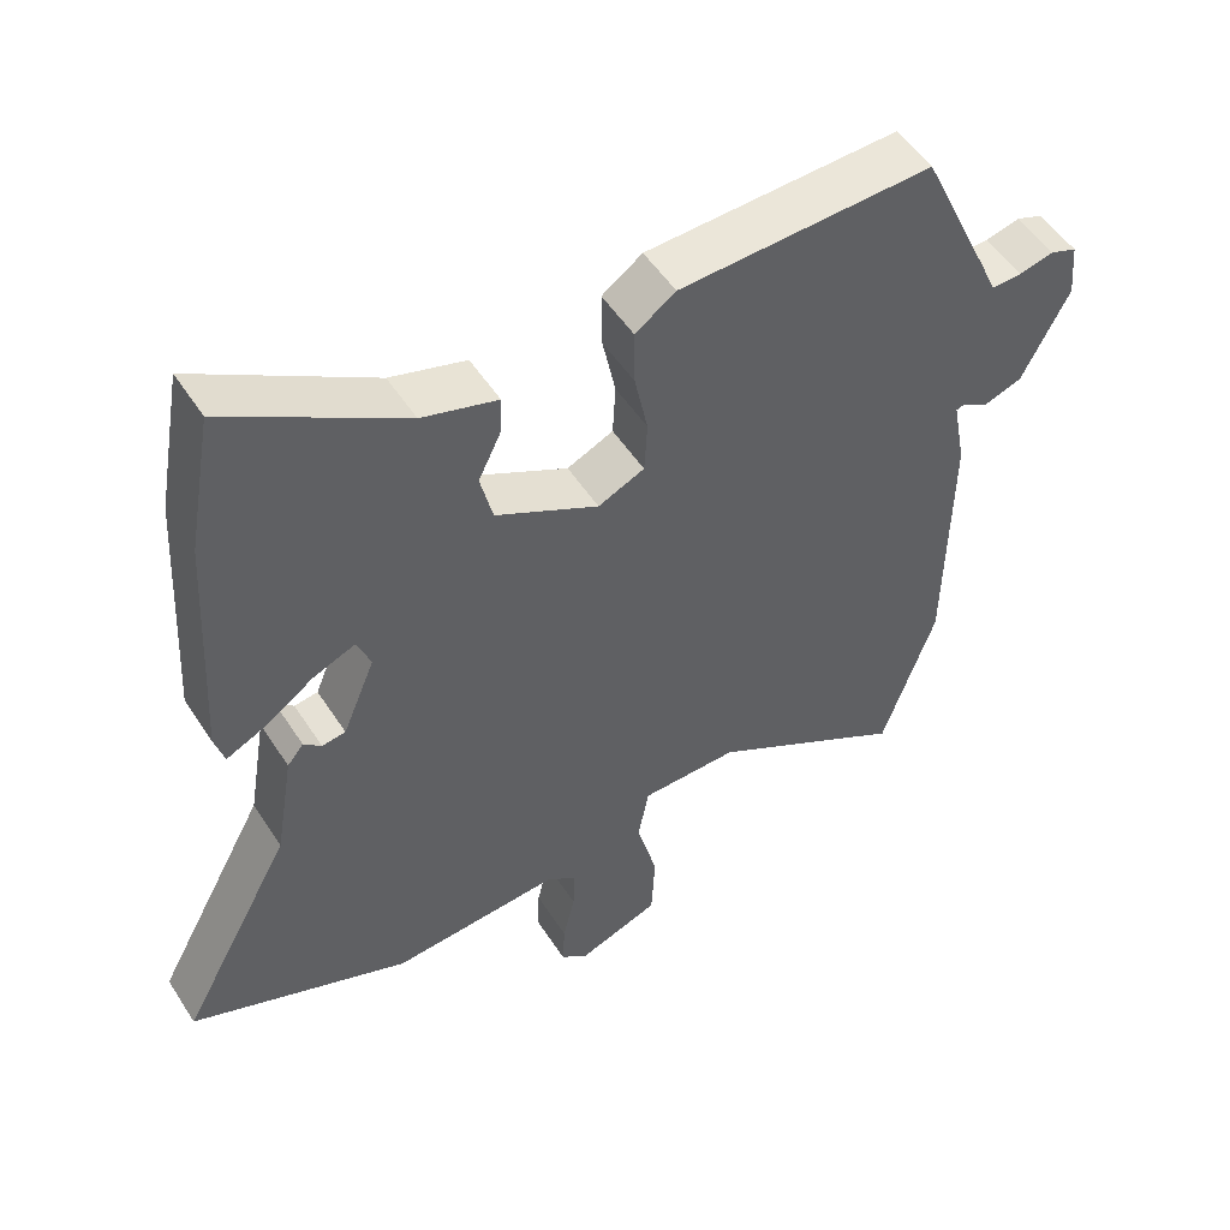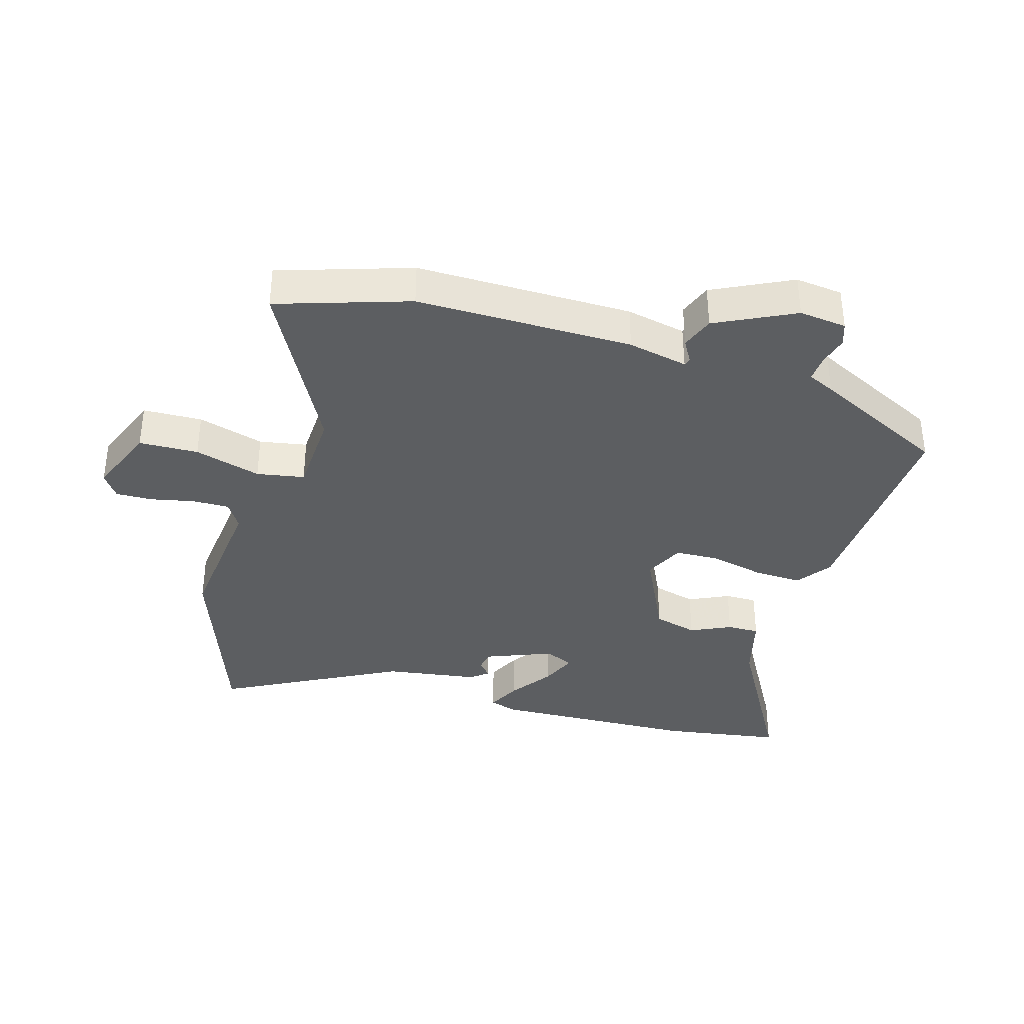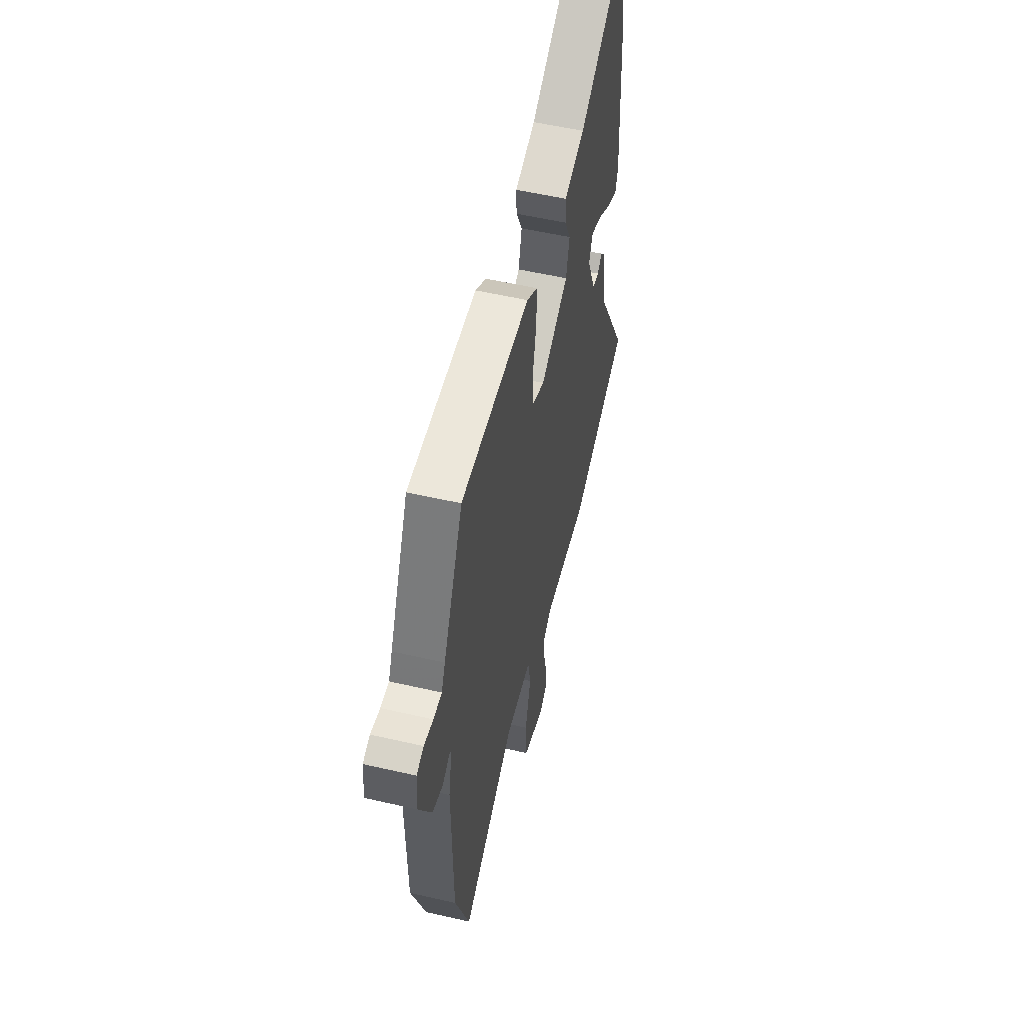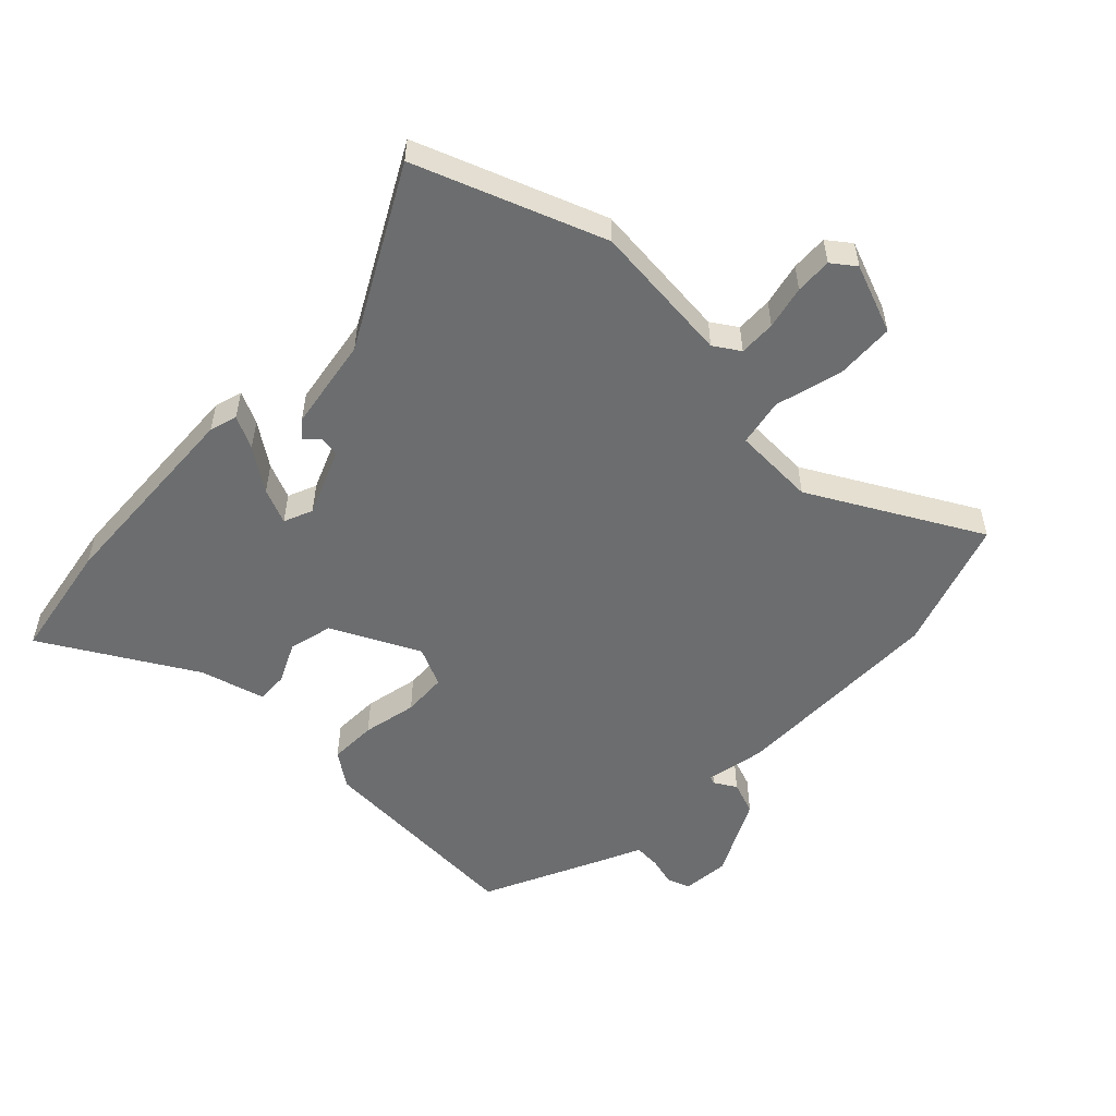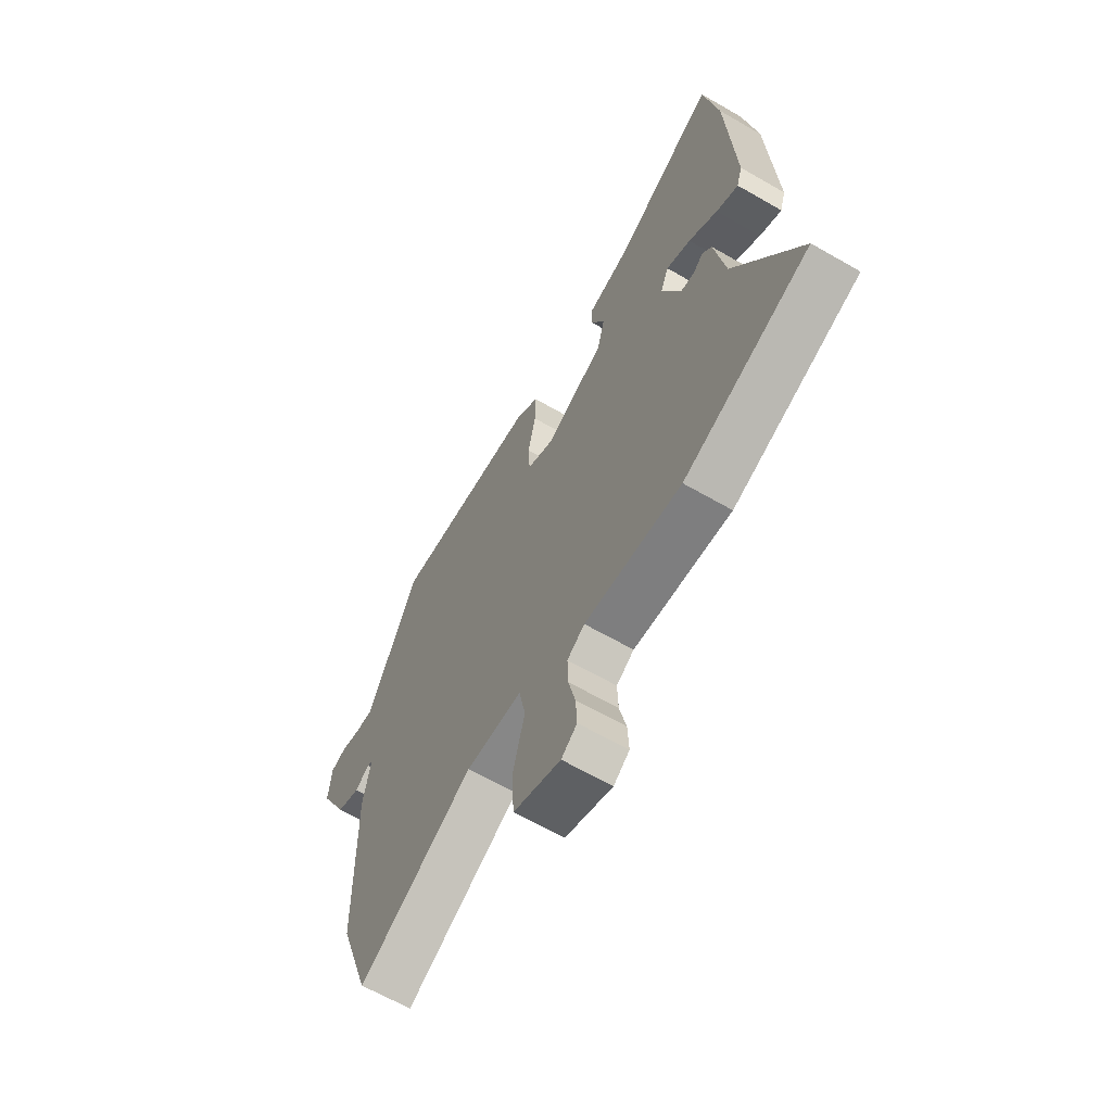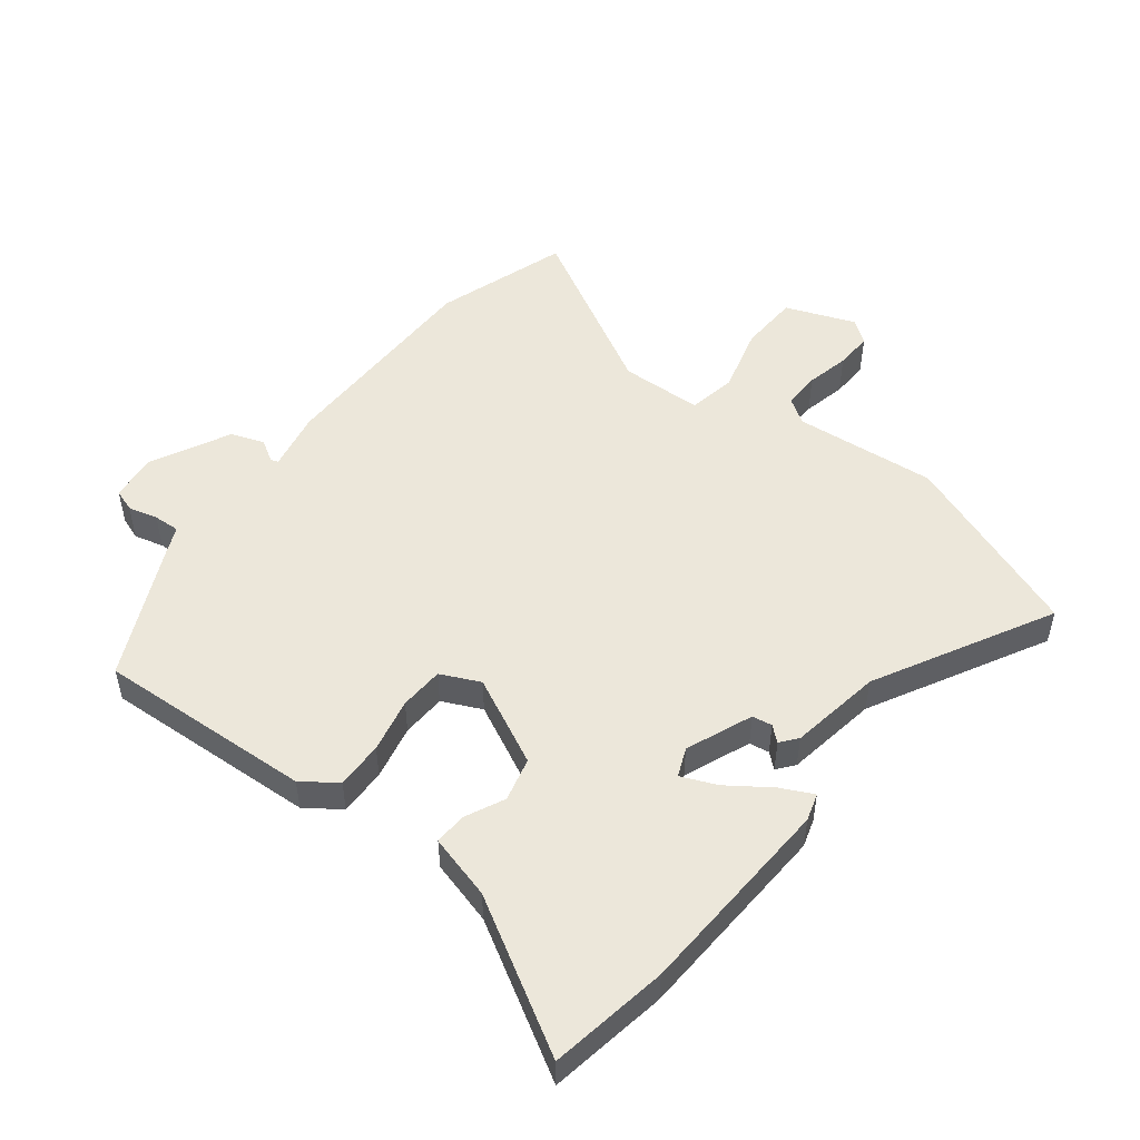
<metadata>
{"format":"obj","ext":"obj","renderer":"f3d","projection":"perspective","resolution":1024,"background":"white","views":[{"elev":51.4,"azim":148.1,"up":"+Z"},{"elev":-37.3,"azim":-107.4,"up":"+Y"},{"elev":54.9,"azim":-76.3,"up":"+Z"},{"elev":-53.9,"azim":135.6,"up":"+Y"},{"elev":-64.1,"azim":59.8,"up":"+Z"},{"elev":51.2,"azim":37.5,"up":"+Y"}]}
</metadata>
<code>
v -0.461 0.07 -0.613
v -0.533 0.07 -0.403
v -0.538 0.07 -0.057
v -0.52 0.07 0.039
v -0.532 0.07 0.043
v -0.567 0.07 0.022
v -0.62 0.07 0.041
v -0.684 0.07 0.166
v -0.677 0.07 0.242
v -0.641 0.07 0.255
v -0.594 0.07 0.243
v -0.552 0.07 0.241
v -0.533 0.07 0.284
v -0.434 0.07 0.498
v -0.088 0.07 0.482
v -0.033 0.07 0.443
v -0.034 0.07 0.367
v -0.052 0.07 0.28
v -0.048 0.07 0.209
v 0.015 0.07 0.18
v 0.155 0.07 0.25
v 0.172 0.07 0.32
v 0.141 0.07 0.384
v 0.139 0.07 0.435
v 0.242 0.07 0.464
v 0.481 0.07 0.605
v 0.515 0.07 0.415
v 0.534 0.07 0.087
v 0.521 0.07 0.043
v 0.469 0.07 0.068
v 0.401 0.07 0.115
v 0.344 0.07 0.139
v 0.325 0.07 0.093
v 0.369 0.07 -0.013
v 0.401 0.07 -0.018
v 0.425 0.07 0.003
v 0.447 0.07 -0.024
v 0.472 0.07 -0.172
v 0.625 0.07 -0.452
v 0.327 0.07 -0.566
v 0.099 0.07 -0.546
v 0.058 0.07 -0.573
v 0.06 0.07 -0.632
v 0.076 0.07 -0.701
v 0.079 0.07 -0.76
v 0.042 0.07 -0.788
v -0.069 0.07 -0.746
v -0.074 0.07 -0.651
v -0.046 0.07 -0.544
v -0.061 0.07 -0.468
v -0.193 0.07 -0.464
v -0.461 0 -0.613
v -0.533 0 -0.403
v -0.538 0 -0.057
v -0.52 0 0.039
v -0.532 0 0.043
v -0.567 0 0.022
v -0.62 0 0.041
v -0.684 0 0.166
v -0.677 0 0.242
v -0.641 0 0.255
v -0.594 0 0.243
v -0.552 0 0.241
v -0.533 0 0.284
v -0.434 0 0.498
v -0.088 0 0.482
v -0.033 0 0.443
v -0.034 0 0.367
v -0.052 0 0.28
v -0.048 0 0.209
v 0.015 0 0.18
v 0.155 0 0.25
v 0.172 0 0.32
v 0.141 0 0.384
v 0.139 0 0.435
v 0.242 0 0.464
v 0.481 0 0.605
v 0.515 0 0.415
v 0.534 0 0.087
v 0.521 0 0.043
v 0.469 0 0.068
v 0.401 0 0.115
v 0.344 0 0.139
v 0.325 0 0.093
v 0.369 0 -0.013
v 0.401 0 -0.018
v 0.425 0 0.003
v 0.447 0 -0.024
v 0.472 0 -0.172
v 0.625 0 -0.452
v 0.327 0 -0.566
v 0.099 0 -0.546
v 0.058 0 -0.573
v 0.06 0 -0.632
v 0.076 0 -0.701
v 0.079 0 -0.76
v 0.042 0 -0.788
v -0.069 0 -0.746
v -0.074 0 -0.651
v -0.046 0 -0.544
v -0.061 0 -0.468
v -0.193 0 -0.464
f 47 48 49
f 46 47 49
f 45 46 49
f 44 45 49
f 43 44 49
f 42 43 49 50
f 41 42 50
f 40 41 50
f 39 40 50
f 38 39 50
f 37 38 50
f 36 37 50
f 35 36 50
f 34 35 50 51
f 29 30 31
f 28 29 31
f 27 28 31
f 26 27 31
f 25 26 31
f 25 31 32
f 24 25 32
f 23 24 32
f 22 23 32
f 21 22 32 33
f 16 17 18
f 15 16 18
f 14 15 18
f 13 14 18
f 12 13 18
f 12 18 19
f 11 12 19 20
f 9 10 11
f 8 9 11
f 7 8 11
f 6 7 11
f 5 6 11
f 4 5 11 20
f 2 3 4 20
f 33 34 51
f 21 33 51
f 20 21 51
f 2 20 51
f 1 2 51
f 100 99 98
f 100 98 97
f 100 97 96
f 100 96 95
f 100 95 94
f 101 100 94 93
f 101 93 92
f 101 92 91
f 101 91 90
f 101 90 89
f 101 89 88
f 101 88 87
f 101 87 86
f 102 101 86 85
f 82 81 80
f 82 80 79
f 82 79 78
f 82 78 77
f 82 77 76
f 83 82 76
f 83 76 75
f 83 75 74
f 83 74 73
f 84 83 73 72
f 69 68 67
f 69 67 66
f 69 66 65
f 69 65 64
f 69 64 63
f 70 69 63
f 71 70 63 62
f 62 61 60
f 62 60 59
f 62 59 58
f 62 58 57
f 62 57 56
f 71 62 56 55
f 71 55 54 53
f 102 85 84
f 102 84 72
f 102 72 71
f 102 71 53
f 102 53 52
f 1 52 53 2
f 2 53 54 3
f 3 54 55 4
f 4 55 56 5
f 5 56 57 6
f 6 57 58 7
f 7 58 59 8
f 8 59 60 9
f 9 60 61 10
f 10 61 62 11
f 11 62 63 12
f 12 63 64 13
f 13 64 65 14
f 14 65 66 15
f 15 66 67 16
f 16 67 68 17
f 17 68 69 18
f 18 69 70 19
f 19 70 71 20
f 20 71 72 21
f 21 72 73 22
f 22 73 74 23
f 23 74 75 24
f 24 75 76 25
f 25 76 77 26
f 26 77 78 27
f 27 78 79 28
f 28 79 80 29
f 29 80 81 30
f 30 81 82 31
f 31 82 83 32
f 32 83 84 33
f 33 84 85 34
f 34 85 86 35
f 35 86 87 36
f 36 87 88 37
f 37 88 89 38
f 38 89 90 39
f 39 90 91 40
f 40 91 92 41
f 41 92 93 42
f 42 93 94 43
f 43 94 95 44
f 44 95 96 45
f 45 96 97 46
f 46 97 98 47
f 47 98 99 48
f 48 99 100 49
f 49 100 101 50
f 50 101 102 51
f 51 102 52 1

</code>
